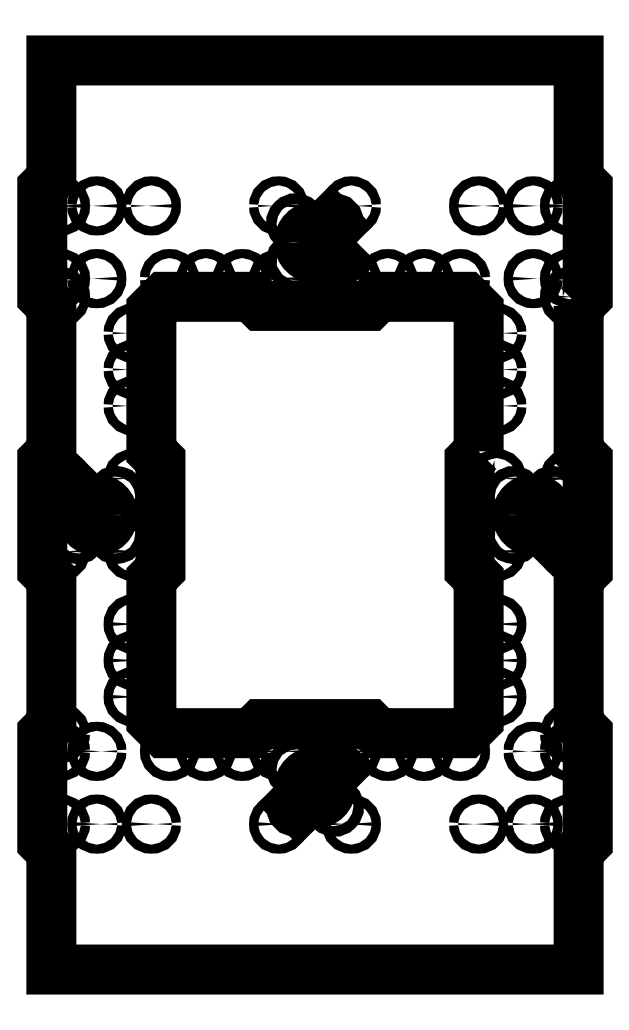
<metadata>
{"format":"dxf","ext":"dxf","renderer":"ezdxf+matplotlib","layout":"modelspace","background":"white","min_lineweight":24,"dpi":150}
</metadata>
<code>
0
SECTION
2
ENTITIES
0
LWPOLYLINE
8
0
90
24
70
1
43
0
10
72
20
28
10
72
20
90.34
10
66.34
20
96
10
28
20
96
10
24
20
92
10
-24
20
92
10
-28
20
96
10
-66.34
20
96
10
-72
20
90.34
10
-72
20
28
10
-68
20
24
10
-68
20
-24
10
-72
20
-28
10
-72
20
-90.34
10
-66.34
20
-96
10
-28
20
-96
10
-24
20
-92
10
24
20
-92
10
28
20
-96
10
66.34
20
-96
10
72
20
-90.34
10
72
20
-28
10
68
20
-24
10
68
20
24
0
LWPOLYLINE
8
0
90
28
70
1
43
0
10
116
20
92
10
116
20
28
10
120
20
24
10
120
20
-24
10
116
20
-28
10
116
20
-92
10
120
20
-96
10
120
20
-144
10
116
20
-148
10
116
20
-200
10
-116
20
-200
10
-116
20
-148
10
-120
20
-144
10
-120
20
-96
10
-116
20
-92
10
-116
20
-28
10
-120
20
-24
10
-120
20
24
10
-116
20
28
10
-116
20
92
10
-120
20
96
10
-120
20
144
10
-116
20
148
10
-116
20
200
10
116
20
200
10
116
20
148
10
120
20
144
10
120
20
96
0
ARC
8
0
10
8.485
20
111.5
30
0
40
2
210
0
220
0
230
1
50
-135
51
45
0
LINE
8
0
10
7.071
20
110.1
30
0
11
6.586
21
110.6
31
0
0
ARC
8
0
10
8
20
112
30
0
40
2
210
0
220
-0
230
1
50
45
51
225
0
LINE
8
0
10
9.414
20
113.4
30
0
11
9.899
21
112.9
31
0
0
ARC
8
0
10
8.485
20
128.5
30
0
40
2
210
0
220
0
230
1
50
-45
51
135
0
LINE
8
0
10
9.899
20
127.1
30
0
11
9.414
21
126.6
31
0
0
ARC
8
0
10
8
20
128
30
0
40
2
210
0
220
0
230
1
50
135
51
315
0
LINE
8
0
10
6.586
20
129.4
30
0
11
7.071
21
129.9
31
0
0
LWPOLYLINE
8
0
90
4
70
1
43
0
10
86.1
20
7.071
42
-1
10
88.93
20
9.899
10
89.41
20
9.414
42
-1
10
86.59
20
6.586
0
LWPOLYLINE
8
0
90
4
70
1
43
0
10
103.1
20
9.899
42
-1
10
105.9
20
7.071
10
105.4
20
6.586
42
-1
10
102.6
20
9.414
0
ARC
8
0
10
8.485
20
-111.5
30
0
40
2
210
0
220
0
230
1
50
-45
51
135
0
LINE
8
0
10
9.899
20
-112.9
30
0
11
9.414
21
-113.4
31
0
0
ARC
8
0
10
8
20
-112
30
0
40
2
210
0
220
0
230
1
50
135
51
315
0
LINE
8
0
10
6.586
20
-110.6
30
0
11
7.071
21
-110.1
31
0
0
LWPOLYLINE
8
0
90
4
70
1
43
0
10
9.899
20
-127.1
42
-1
10
7.071
20
-129.9
10
6.586
20
-129.4
42
-1
10
9.414
20
-126.6
0
LWPOLYLINE
8
0
90
4
70
1
43
0
10
88.93
20
-9.899
42
-1
10
86.1
20
-7.071
10
86.59
20
-6.586
42
-1
10
89.41
20
-9.414
0
ARC
8
0
10
104.5
20
-8.485
30
0
40
2
210
0
220
0
230
1
50
-135
51
45
0
LINE
8
0
10
103.1
20
-9.899
30
0
11
102.6
21
-9.414
31
0
0
ARC
8
0
10
104
20
-8
30
0
40
2
210
0
220
-0
230
1
50
45
51
225
0
LINE
8
0
10
105.4
20
-6.586
30
0
11
105.9
21
-7.071
31
0
0
LWPOLYLINE
8
0
90
4
70
1
43
0
10
-7.071
20
110.1
42
-1
10
-9.899
20
112.9
10
-9.414
20
113.4
42
-1
10
-6.586
20
110.6
0
LWPOLYLINE
8
0
90
4
70
1
43
0
10
-9.899
20
127.1
42
-1
10
-7.071
20
129.9
10
-6.586
20
129.4
42
-1
10
-9.414
20
126.6
0
LWPOLYLINE
8
0
90
4
70
1
43
0
10
-88.93
20
9.899
42
-1
10
-86.1
20
7.071
10
-86.59
20
6.586
42
-1
10
-89.41
20
9.414
0
ARC
8
0
10
-104.5
20
8.485
30
0
40
2
210
0
220
-0
230
1
50
45
51
225
0
LINE
8
0
10
-103.1
20
9.899
30
0
11
-102.6
21
9.414
31
0
0
ARC
8
0
10
-104
20
8
30
0
40
2
210
0
220
0
230
1
50
-135
51
45
0
LINE
8
0
10
-105.4
20
6.586
30
0
11
-105.9
21
7.071
31
0
0
LWPOLYLINE
8
0
90
4
70
1
43
0
10
-9.899
20
-112.9
42
-1
10
-7.071
20
-110.1
10
-6.586
20
-110.6
42
-1
10
-9.414
20
-113.4
0
ARC
8
0
10
-8.485
20
-128.5
30
0
40
2
210
0
220
0
230
1
50
135
51
315
0
LINE
8
0
10
-9.899
20
-127.1
30
0
11
-9.414
21
-126.6
31
0
0
ARC
8
0
10
-8
20
-128
30
0
40
2
210
0
220
0
230
1
50
-45
51
135
0
LINE
8
0
10
-6.586
20
-129.4
30
0
11
-7.071
21
-129.9
31
0
0
LWPOLYLINE
8
0
90
4
70
1
43
0
10
-86.1
20
-7.071
42
-1
10
-88.93
20
-9.899
10
-89.41
20
-9.414
42
-1
10
-86.59
20
-6.586
0
LWPOLYLINE
8
0
90
4
70
1
43
0
10
-103.1
20
-9.899
42
-1
10
-105.9
20
-7.071
10
-105.4
20
-6.586
42
-1
10
-102.6
20
-9.414
0
CIRCLE
8
0
10
80
20
80
30
0
40
2
210
0
220
0
230
-1
0
CIRCLE
8
0
10
80
20
80
30
0
40
2
210
0
220
0
230
1
0
CIRCLE
8
0
10
80
20
48
30
0
40
2
210
0
220
0
230
1
0
CIRCLE
8
0
10
80
20
48
30
0
40
2
210
0
220
0
230
-1
0
CIRCLE
8
0
10
-80
20
-80
30
0
40
2
210
0
220
0
230
1
0
CIRCLE
8
0
10
-80
20
-80
30
0
40
2
210
0
220
0
230
-1
0
CIRCLE
8
0
10
-72
20
-136
30
0
40
2
210
0
220
0
230
1
0
CIRCLE
8
0
10
72
20
136
30
0
40
2
210
0
220
0
230
1
0
CIRCLE
8
0
10
0
20
-120
30
0
40
7
210
0
220
0
230
1
0
CIRCLE
8
0
10
112
20
104
30
0
40
2
210
0
220
0
230
1
0
CIRCLE
8
0
10
112
20
136
30
0
40
2
210
0
220
0
230
1
0
CIRCLE
8
0
10
16
20
104
30
0
40
2
210
0
220
0
230
1
0
CIRCLE
8
0
10
16
20
136
30
0
40
2
210
0
220
0
230
1
0
CIRCLE
8
0
10
80
20
16
30
0
40
2
210
0
220
0
230
1
0
CIRCLE
8
0
10
112
20
16
30
0
40
2
210
0
220
0
230
1
0
CIRCLE
8
0
10
112
20
96
30
0
40
2
210
0
220
0
230
1
0
CIRCLE
8
0
10
96
20
136
30
0
40
2
210
0
220
0
230
1
0
CIRCLE
8
0
10
32
20
104
30
0
40
2
210
0
220
0
230
1
0
CIRCLE
8
0
10
96
20
104
30
0
40
2
210
0
220
0
230
1
0
CIRCLE
8
0
10
64
20
104
30
0
40
2
210
0
220
0
230
1
0
CIRCLE
8
0
10
80
20
64
30
0
40
2
210
0
220
0
230
1
0
CIRCLE
8
0
10
48
20
104
30
0
40
2
210
0
220
0
230
1
0
CIRCLE
8
0
10
-112
20
-104
30
0
40
2
210
0
220
0
230
-1
0
CIRCLE
8
0
10
-112
20
-136
30
0
40
2
210
0
220
0
230
-1
0
CIRCLE
8
0
10
-16
20
-104
30
0
40
2
210
0
220
0
230
-1
0
CIRCLE
8
0
10
-16
20
-136
30
0
40
2
210
0
220
0
230
-1
0
CIRCLE
8
0
10
-80
20
-16
30
0
40
2
210
0
220
0
230
-1
0
CIRCLE
8
0
10
-112
20
-16
30
0
40
2
210
0
220
0
230
-1
0
CIRCLE
8
0
10
-112
20
-96
30
0
40
2
210
0
220
0
230
-1
0
CIRCLE
8
0
10
-96
20
-136
30
0
40
2
210
0
220
0
230
-1
0
CIRCLE
8
0
10
-32
20
-104
30
0
40
2
210
0
220
0
230
-1
0
CIRCLE
8
0
10
-96
20
-104
30
0
40
2
210
0
220
0
230
-1
0
CIRCLE
8
0
10
-64
20
-104
30
0
40
2
210
0
220
0
230
-1
0
CIRCLE
8
0
10
-80
20
-64
30
0
40
2
210
0
220
0
230
-1
0
CIRCLE
8
0
10
-48
20
-104
30
0
40
2
210
0
220
0
230
-1
0
CIRCLE
8
0
10
-96
20
-4.683e-14
30
0
40
7
210
0
220
0
230
-1
0
CIRCLE
8
0
10
112
20
104
30
0
40
2
210
0
220
0
230
-1
0
CIRCLE
8
0
10
112
20
136
30
0
40
2
210
0
220
0
230
-1
0
CIRCLE
8
0
10
16
20
104
30
0
40
2
210
0
220
0
230
-1
0
CIRCLE
8
0
10
16
20
136
30
0
40
2
210
0
220
0
230
-1
0
CIRCLE
8
0
10
80
20
16
30
0
40
2
210
0
220
0
230
-1
0
CIRCLE
8
0
10
112
20
16
30
0
40
2
210
0
220
0
230
-1
0
CIRCLE
8
0
10
112
20
96
30
0
40
2
210
0
220
0
230
-1
0
CIRCLE
8
0
10
96
20
136
30
0
40
2
210
0
220
0
230
-1
0
CIRCLE
8
0
10
32
20
104
30
0
40
2
210
0
220
0
230
-1
0
CIRCLE
8
0
10
96
20
104
30
0
40
2
210
0
220
0
230
-1
0
CIRCLE
8
0
10
64
20
104
30
0
40
2
210
0
220
0
230
-1
0
CIRCLE
8
0
10
80
20
64
30
0
40
2
210
0
220
0
230
-1
0
CIRCLE
8
0
10
48
20
104
30
0
40
2
210
0
220
0
230
-1
0
CIRCLE
8
0
10
-112
20
-104
30
0
40
2
210
0
220
0
230
1
0
CIRCLE
8
0
10
-112
20
-136
30
0
40
2
210
0
220
0
230
1
0
CIRCLE
8
0
10
-16
20
-104
30
0
40
2
210
0
220
0
230
1
0
CIRCLE
8
0
10
-16
20
-136
30
0
40
2
210
0
220
0
230
1
0
CIRCLE
8
0
10
-80
20
-16
30
0
40
2
210
0
220
0
230
1
0
CIRCLE
8
0
10
-112
20
-16
30
0
40
2
210
0
220
0
230
1
0
CIRCLE
8
0
10
-112
20
-96
30
0
40
2
210
0
220
0
230
1
0
CIRCLE
8
0
10
-96
20
-136
30
0
40
2
210
0
220
0
230
1
0
CIRCLE
8
0
10
-32
20
-104
30
0
40
2
210
0
220
0
230
1
0
CIRCLE
8
0
10
-96
20
-104
30
0
40
2
210
0
220
0
230
1
0
CIRCLE
8
0
10
-64
20
-104
30
0
40
2
210
0
220
0
230
1
0
CIRCLE
8
0
10
-80
20
-64
30
0
40
2
210
0
220
0
230
1
0
CIRCLE
8
0
10
-48
20
-104
30
0
40
2
210
0
220
0
230
1
0
CIRCLE
8
0
10
-96
20
0
30
0
40
7
210
0
220
0
230
1
0
CIRCLE
8
0
10
-2.927e-14
20
120
30
0
40
7
210
0
220
0
230
-1
0
CIRCLE
8
0
10
72
20
136
30
0
40
2
210
0
220
0
230
-1
0
CIRCLE
8
0
10
-72
20
-136
30
0
40
2
210
0
220
0
230
-1
0
CIRCLE
8
0
10
-80
20
-48
30
0
40
2
210
0
220
0
230
-1
0
CIRCLE
8
0
10
-80
20
-48
30
0
40
2
210
0
220
0
230
1
0
ENDSEC
0
EOF

</code>
